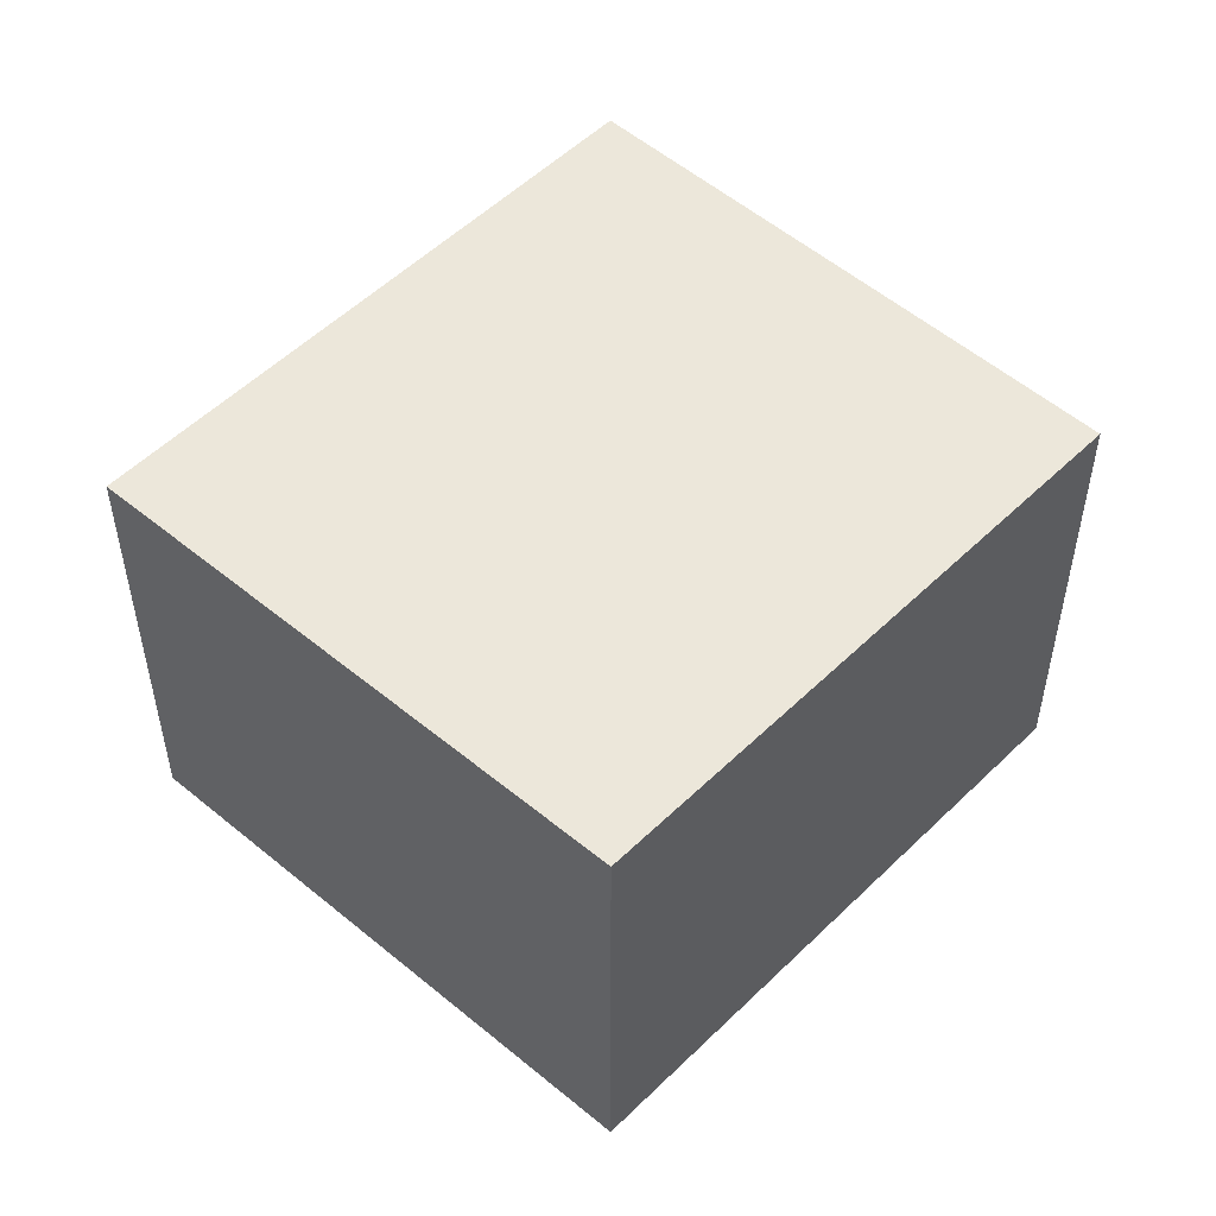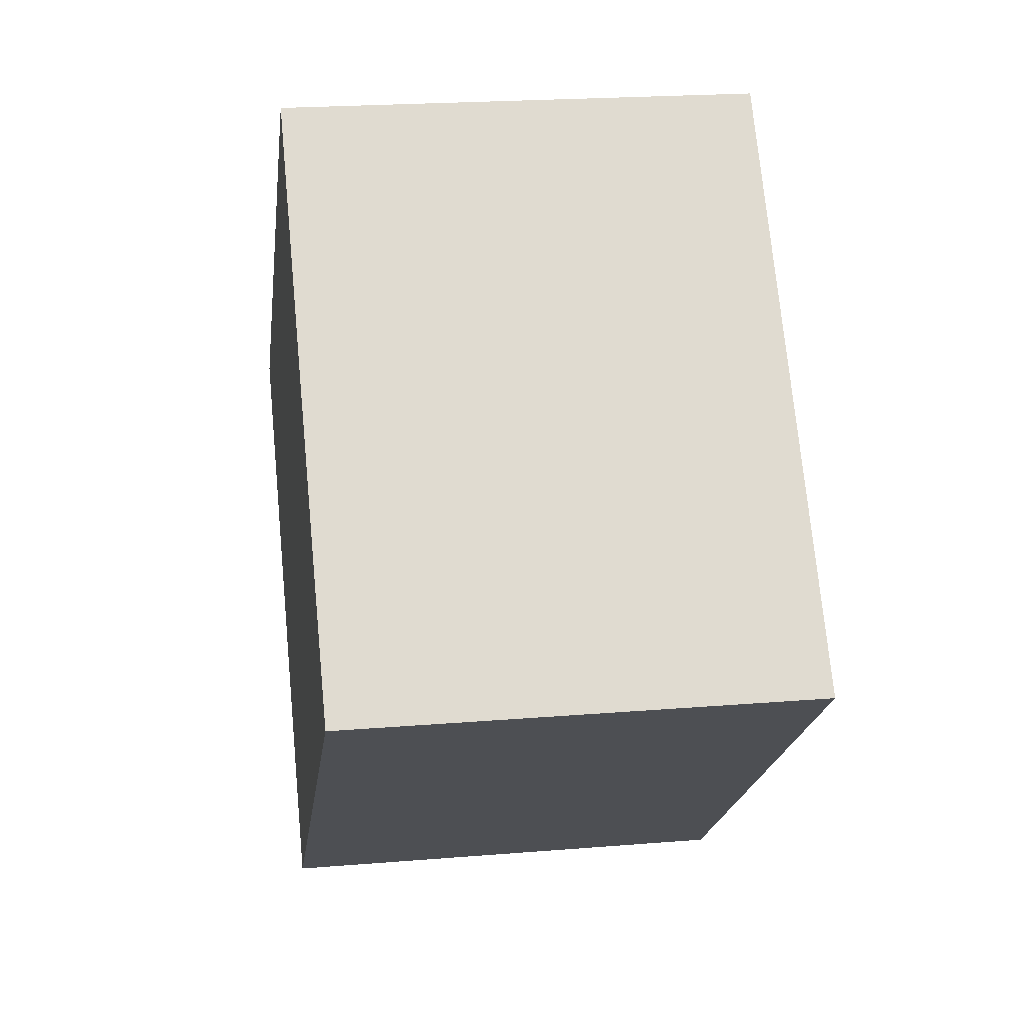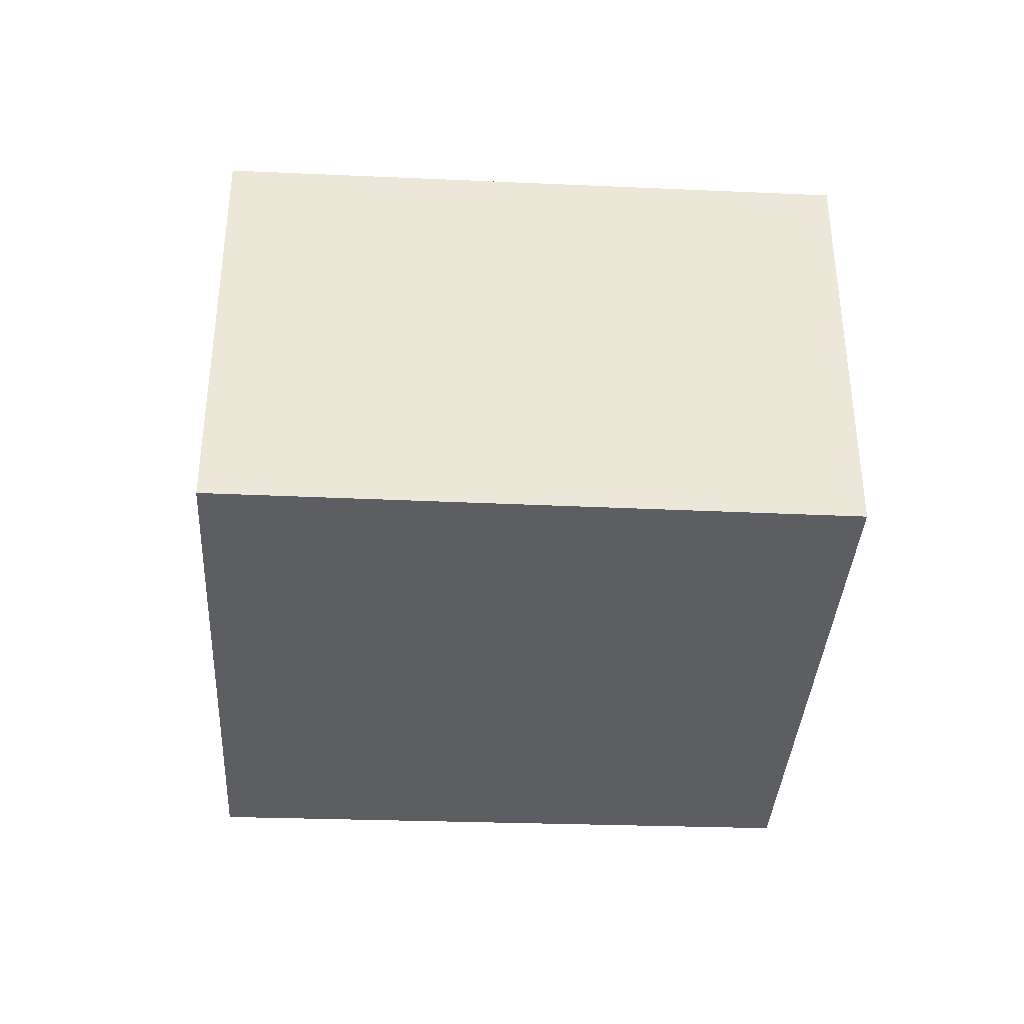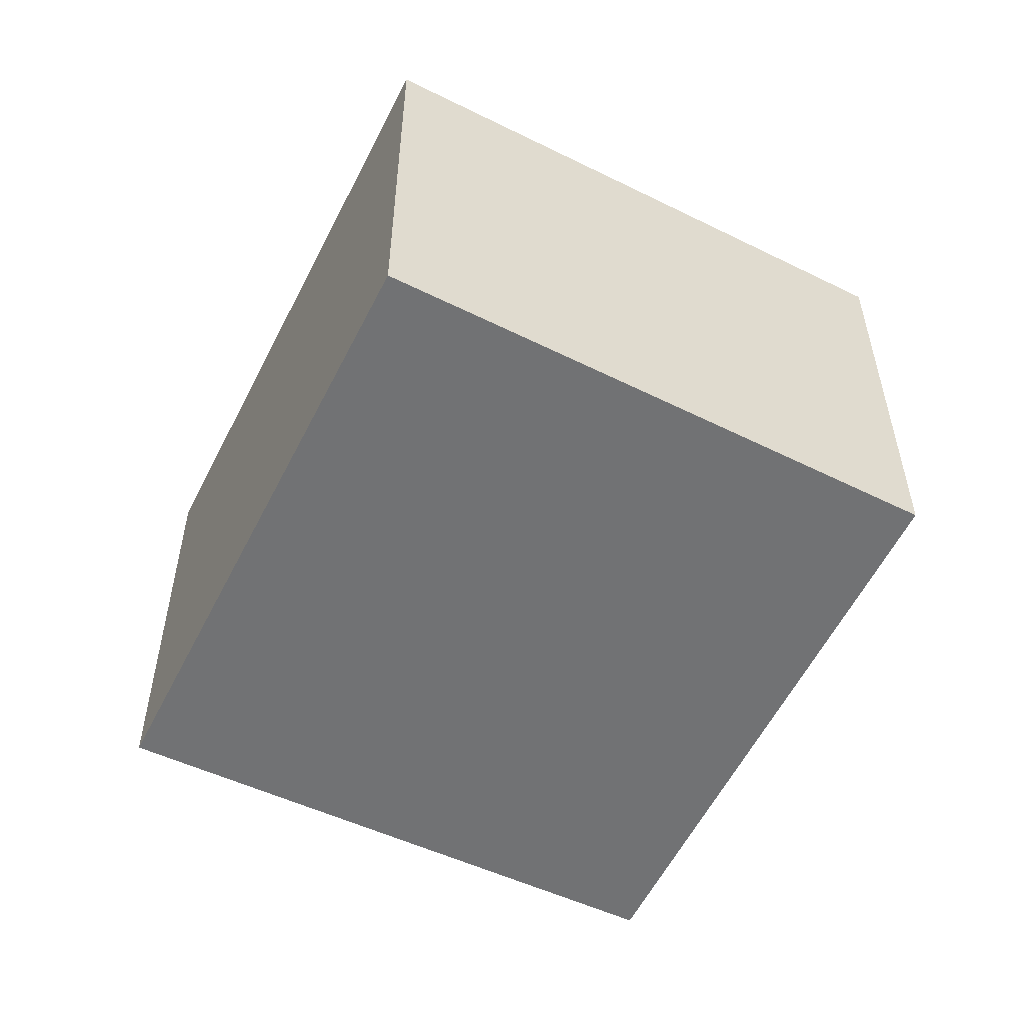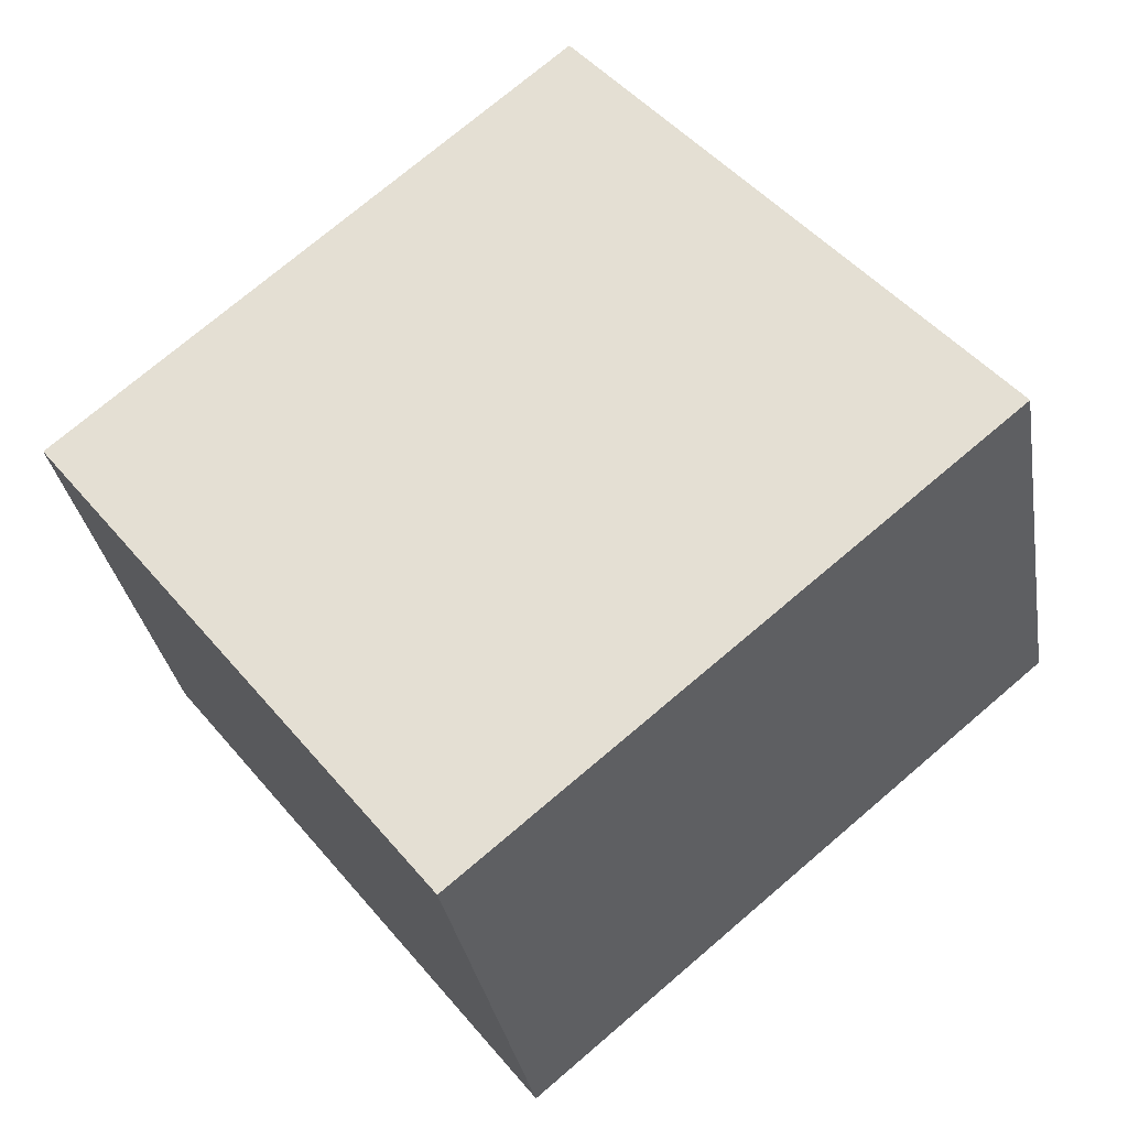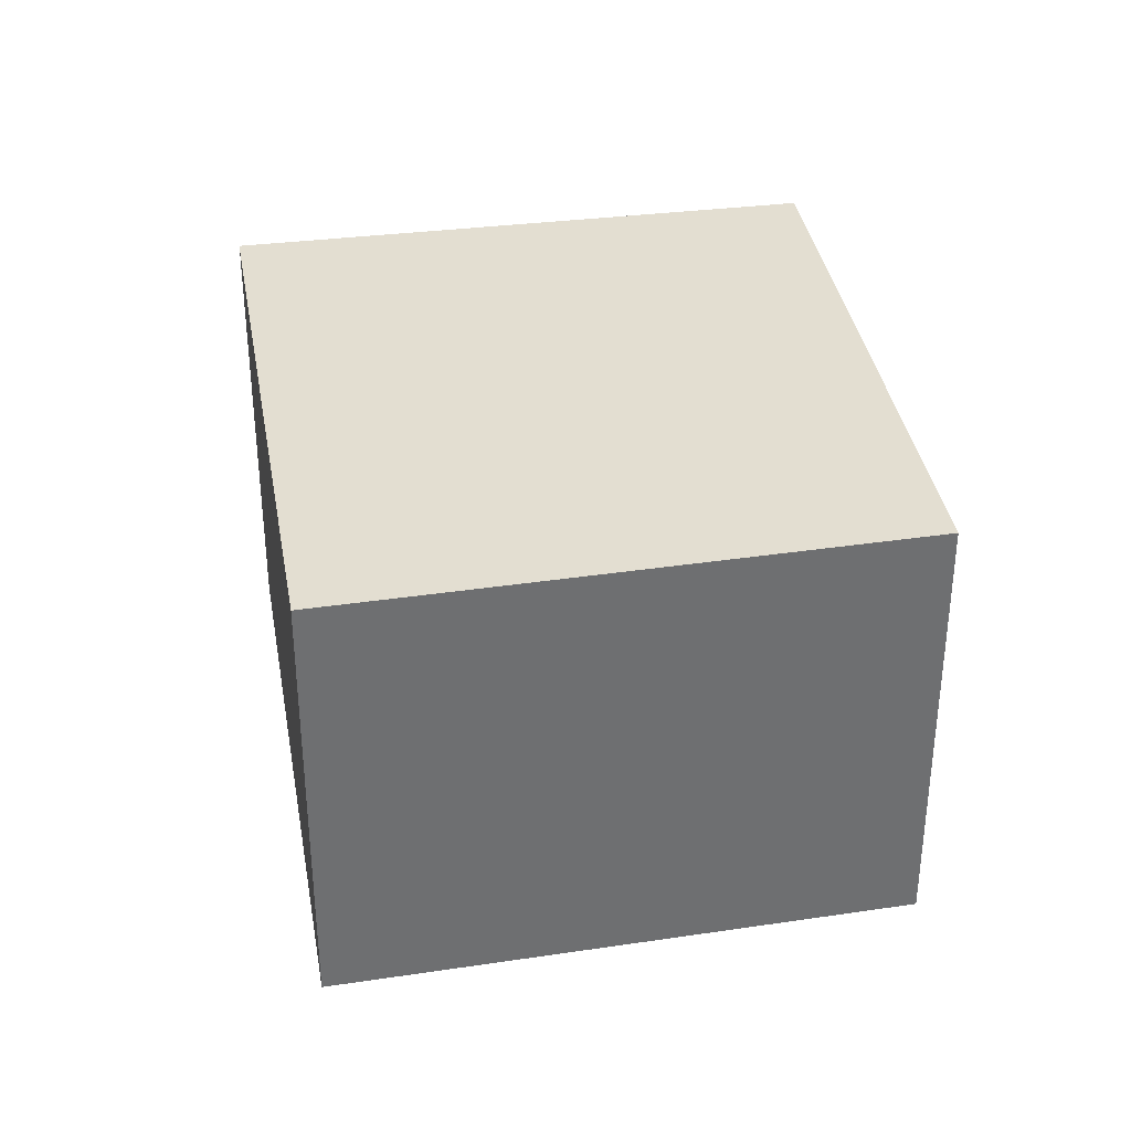
<metadata>
{"format":"obj","ext":"obj","renderer":"f3d","projection":"perspective","resolution":1024,"background":"white","views":[{"elev":51.9,"azim":-87.1,"up":"+Y"},{"elev":21.6,"azim":81.7,"up":"+Z"},{"elev":-38.6,"azim":136.8,"up":"+Y"},{"elev":-55.4,"azim":-156.4,"up":"+Y"},{"elev":-31.8,"azim":9.4,"up":"+Z"},{"elev":36.0,"azim":-139.9,"up":"+Y"}]}
</metadata>
<code>
v  0 2.505 1.534e-16
v  4.828 2.505 -0.245
v  2.061 2.505 -2.564
v  2.65 2.505 2.293
v  4.828 1.5e-17 -0.245
v  2.061 1.57e-16 -2.564
v  0 0 0
v  2.65 -1.404e-16 2.293
g defaultobject
f 1 2 3
f 2 1 4
f 5 3 2
f 3 5 6
f 6 1 3
f 1 6 7
f 7 4 1
f 4 7 8
f 8 2 4
f 2 8 5
f 8 6 5
f 6 8 7

</code>
